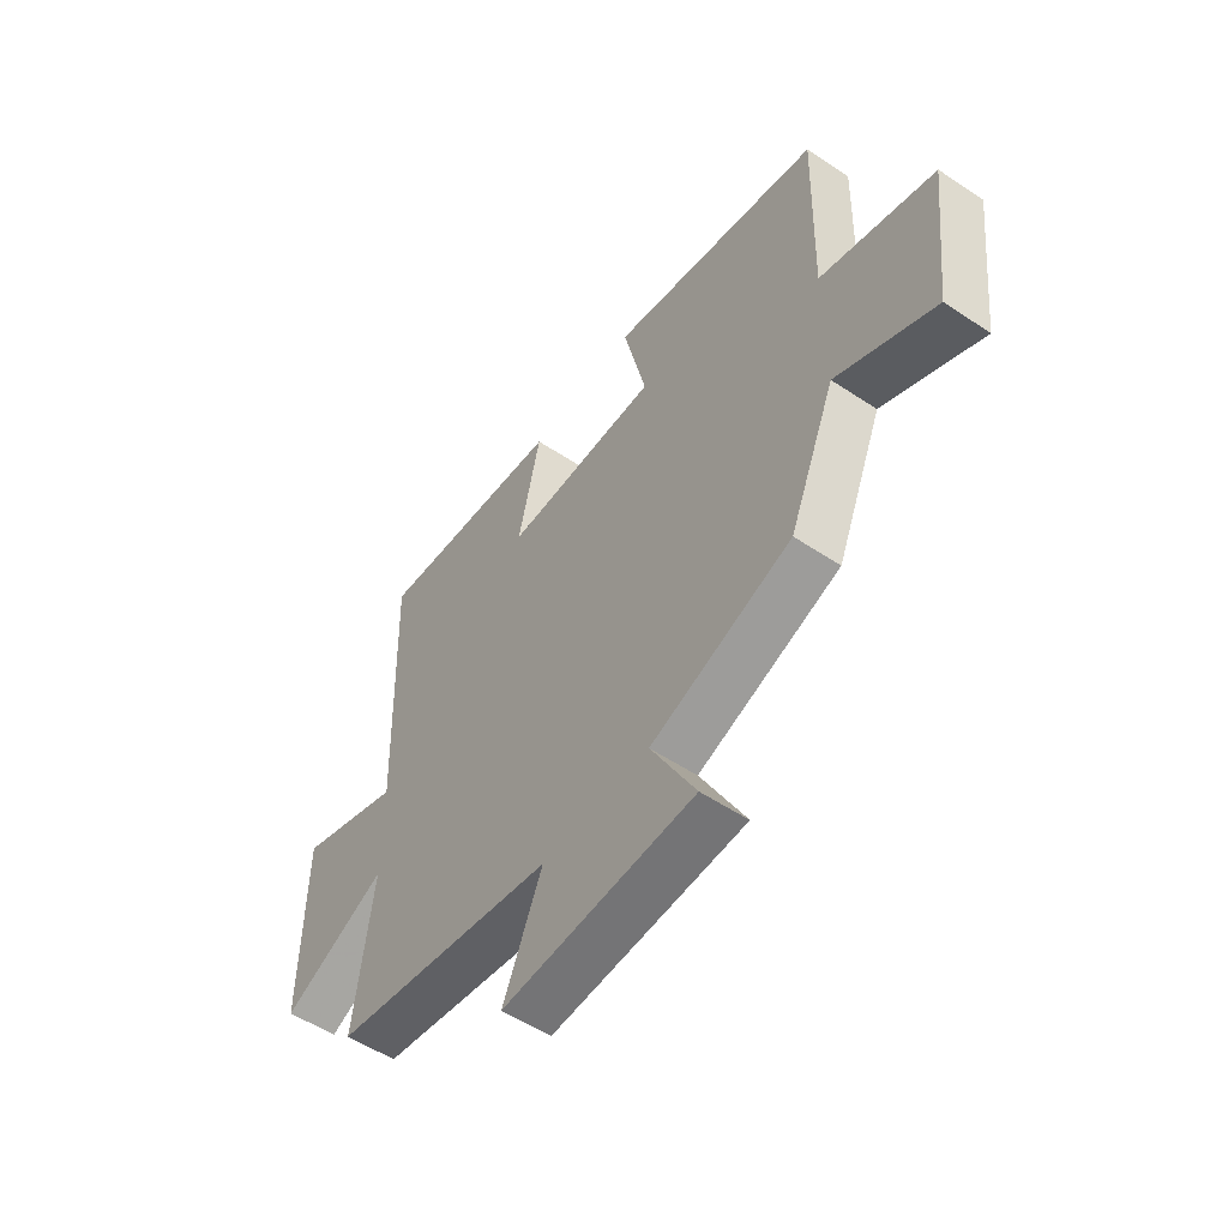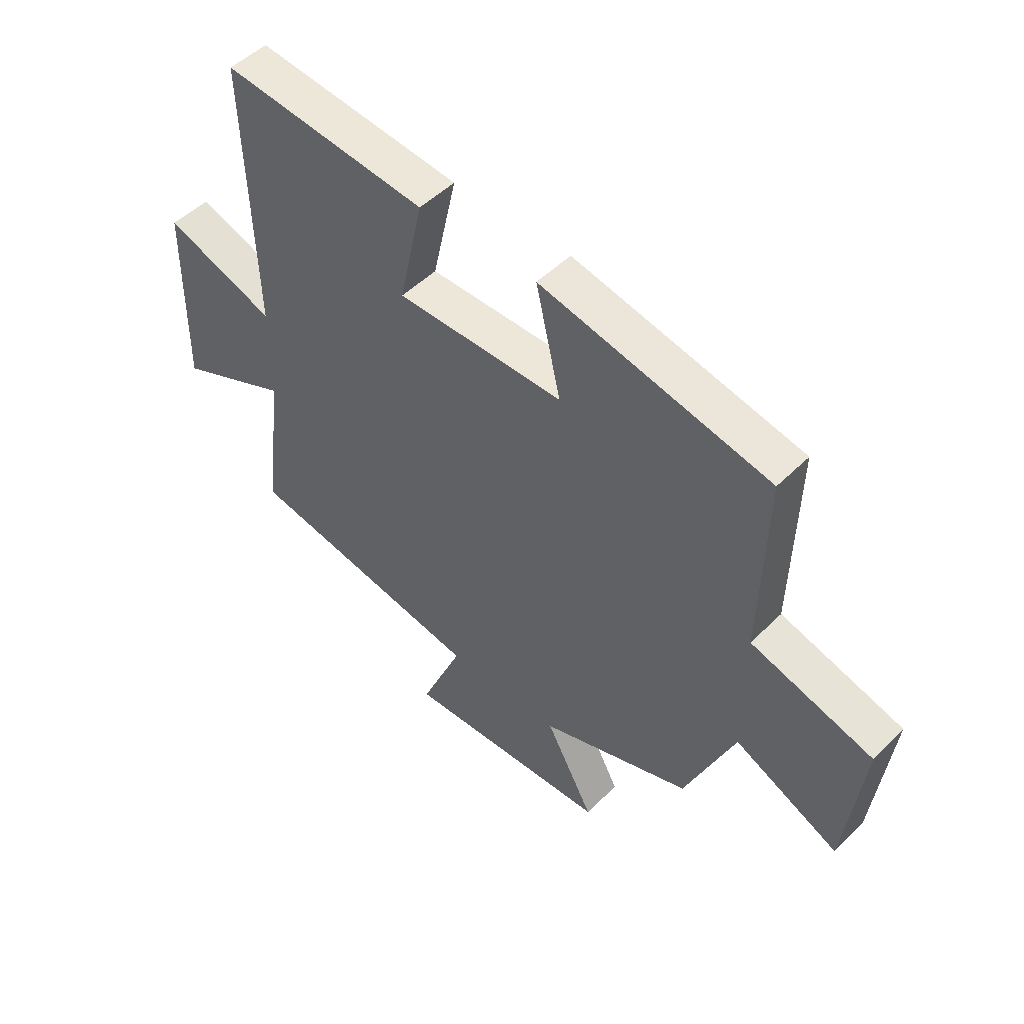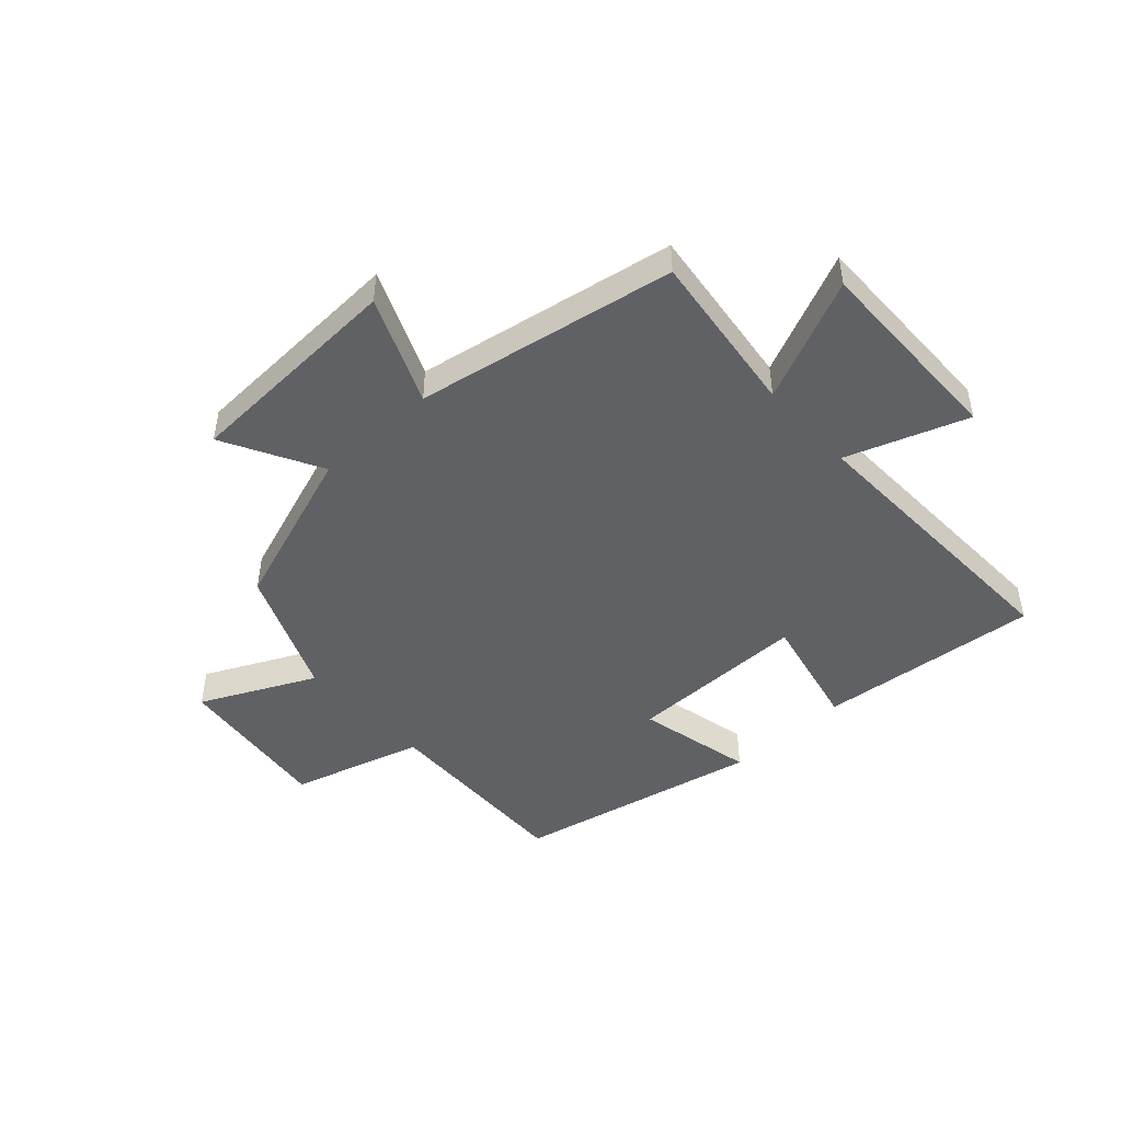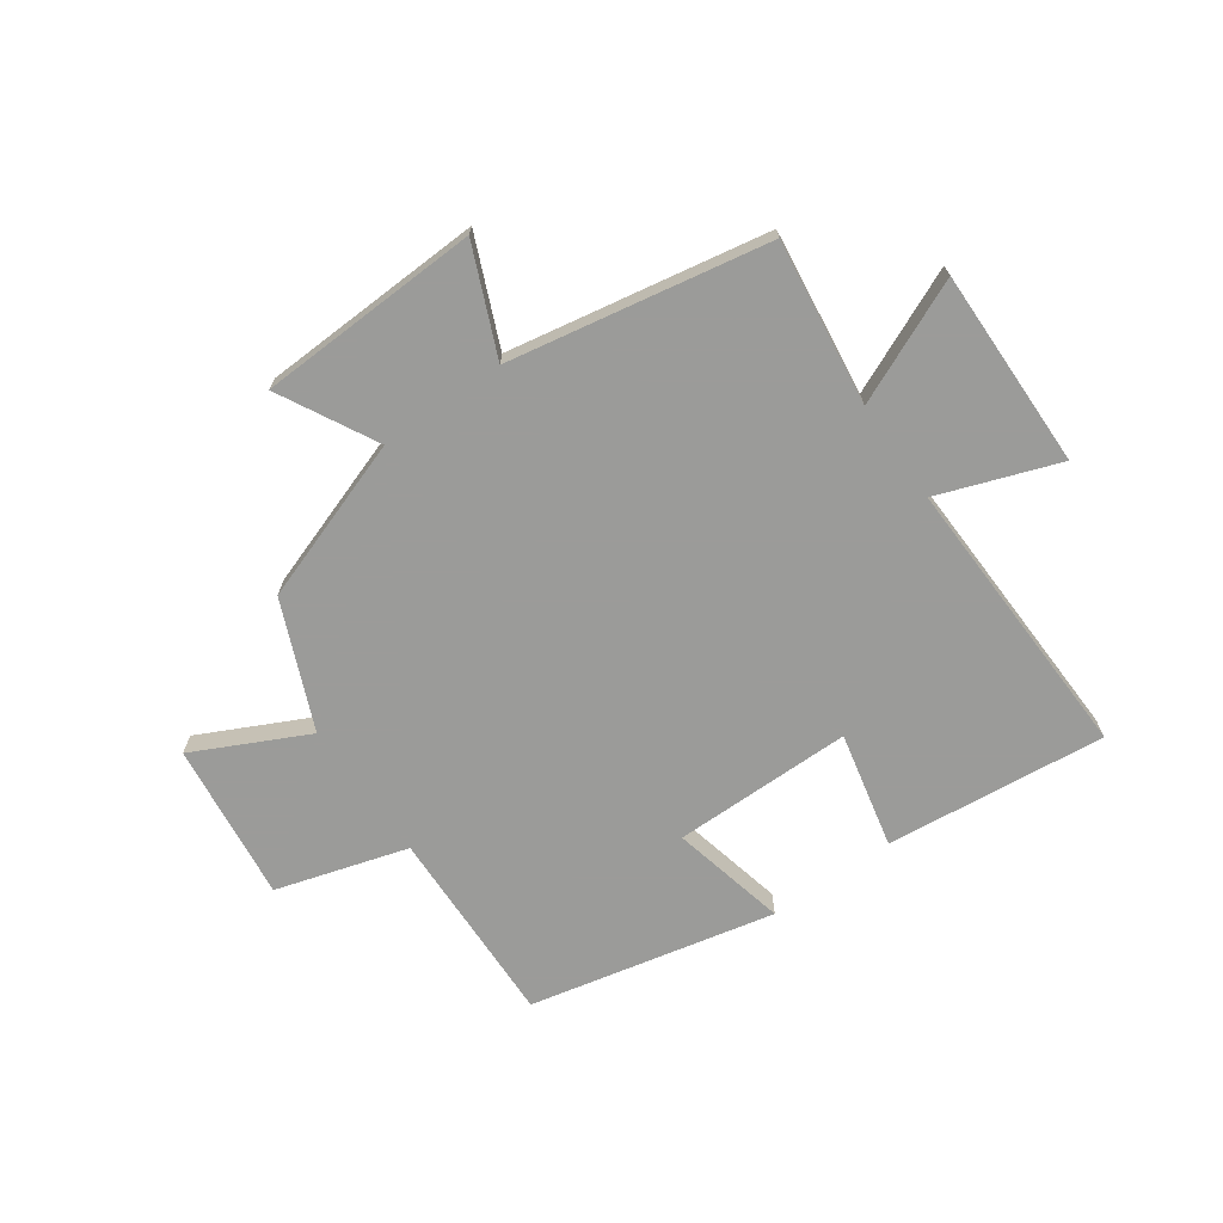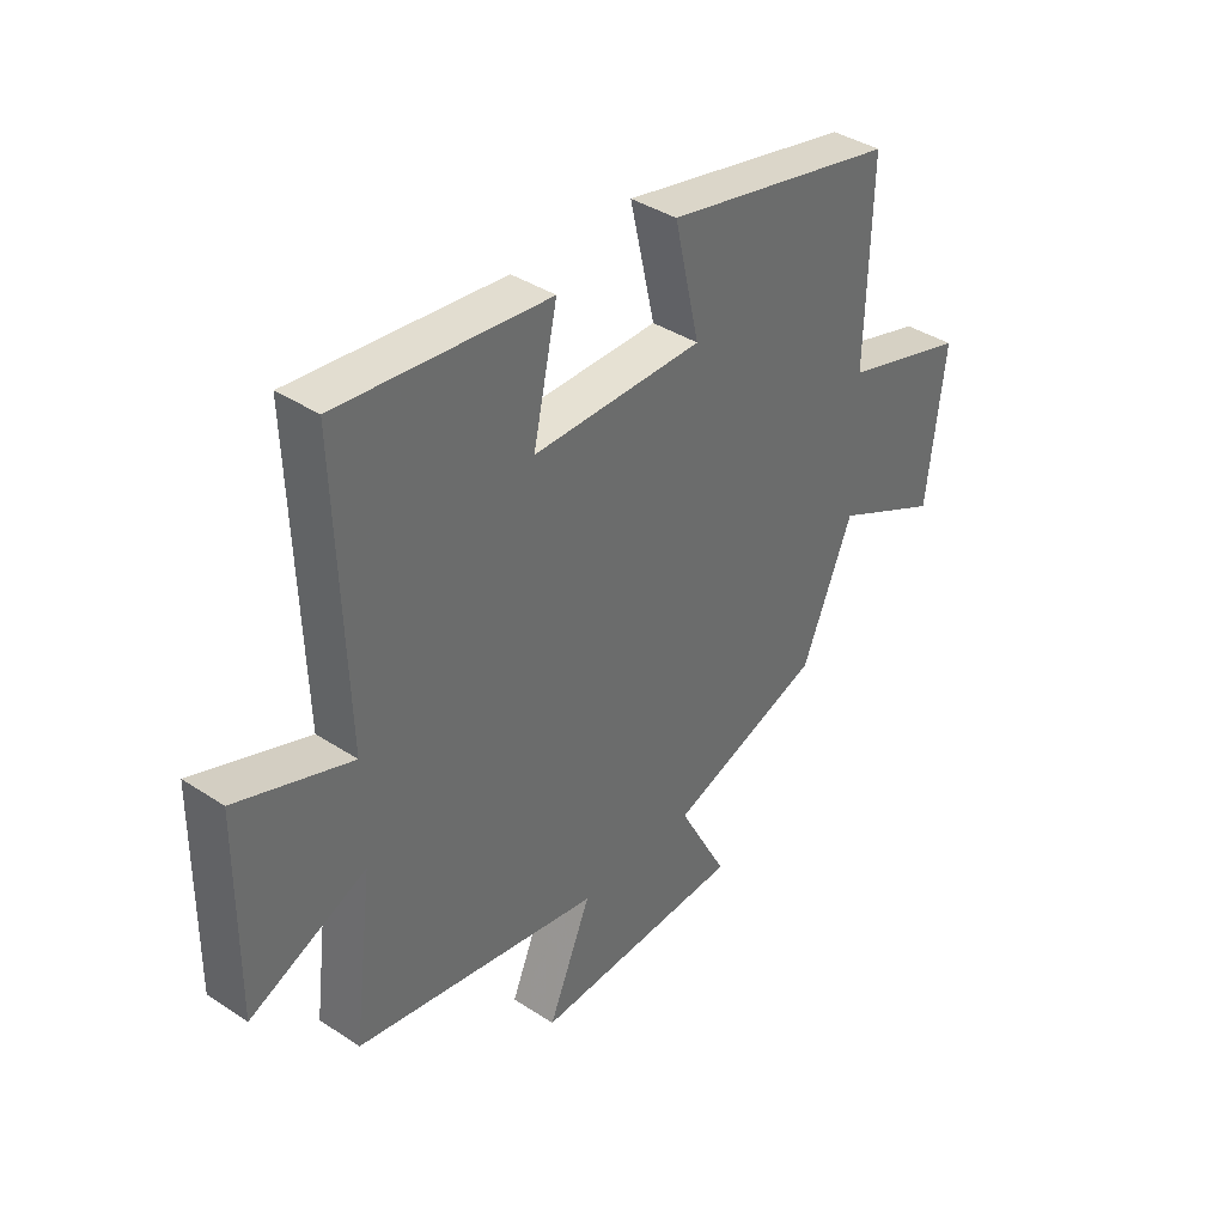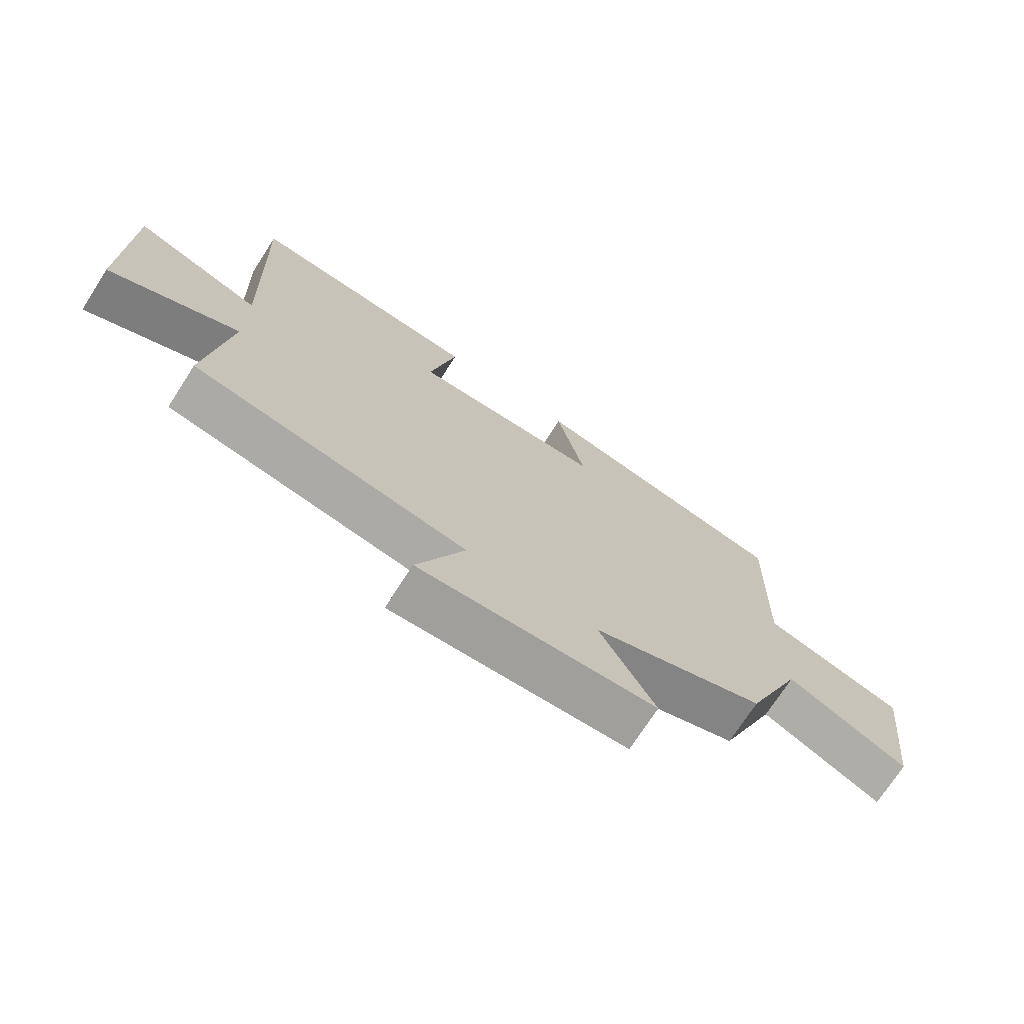
<metadata>
{"format":"obj","ext":"obj","renderer":"f3d","projection":"perspective","resolution":1024,"background":"white","views":[{"elev":-54.2,"azim":54.6,"up":"+Z"},{"elev":49.6,"azim":42.6,"up":"+Z"},{"elev":-47.2,"azim":-137.5,"up":"+Y"},{"elev":-69.6,"azim":-144.9,"up":"+Y"},{"elev":38.9,"azim":-50.5,"up":"+Z"},{"elev":-72.2,"azim":-32.7,"up":"+Z"}]}
</metadata>
<code>
v 0.408 0.07 -0.402
v 0.127 0.07 -0.5
v 0.217 0.07 -0.668
v -0.167 0.07 -0.684
v -0.089 0.07 -0.5
v -0.536 0.07 -0.419
v -0.5 0.07 -0.134
v -0.711 0.07 -0.228
v -0.707 0.07 0.116
v -0.5 0.07 0.042
v -0.516 0.07 0.539
v -0.135 0.07 0.5
v -0.179 0.07 0.3
v 0.131 0.07 0.3
v 0.085 0.07 0.5
v 0.509 0.07 0.408
v 0.5 0.07 0.063
v 0.727 0.07 -0.004
v 0.695 0.07 -0.278
v 0.5 0.07 -0.183
v 0.408 0 -0.402
v 0.127 0 -0.5
v 0.217 0 -0.668
v -0.167 0 -0.684
v -0.089 0 -0.5
v -0.536 0 -0.419
v -0.5 0 -0.134
v -0.711 0 -0.228
v -0.707 0 0.116
v -0.5 0 0.042
v -0.516 0 0.539
v -0.135 0 0.5
v -0.179 0 0.3
v 0.131 0 0.3
v 0.085 0 0.5
v 0.509 0 0.408
v 0.5 0 0.063
v 0.727 0 -0.004
v 0.695 0 -0.278
v 0.5 0 -0.183
f 17 18 19 20
f 17 20 1 2
f 14 15 16 17
f 13 14 17 2
f 10 11 12 13
f 10 13 2
f 7 8 9 10
f 7 10 2 3
f 5 6 7
f 5 7 3
f 3 4 5
f 40 39 38 37
f 22 21 40 37
f 37 36 35 34
f 22 37 34 33
f 33 32 31 30
f 22 33 30
f 30 29 28 27
f 23 22 30 27
f 27 26 25
f 23 27 25
f 25 24 23
f 1 21 22 2
f 2 22 23 3
f 3 23 24 4
f 4 24 25 5
f 5 25 26 6
f 6 26 27 7
f 7 27 28 8
f 8 28 29 9
f 9 29 30 10
f 10 30 31 11
f 11 31 32 12
f 12 32 33 13
f 13 33 34 14
f 14 34 35 15
f 15 35 36 16
f 16 36 37 17
f 17 37 38 18
f 18 38 39 19
f 19 39 40 20
f 20 40 21 1

</code>
